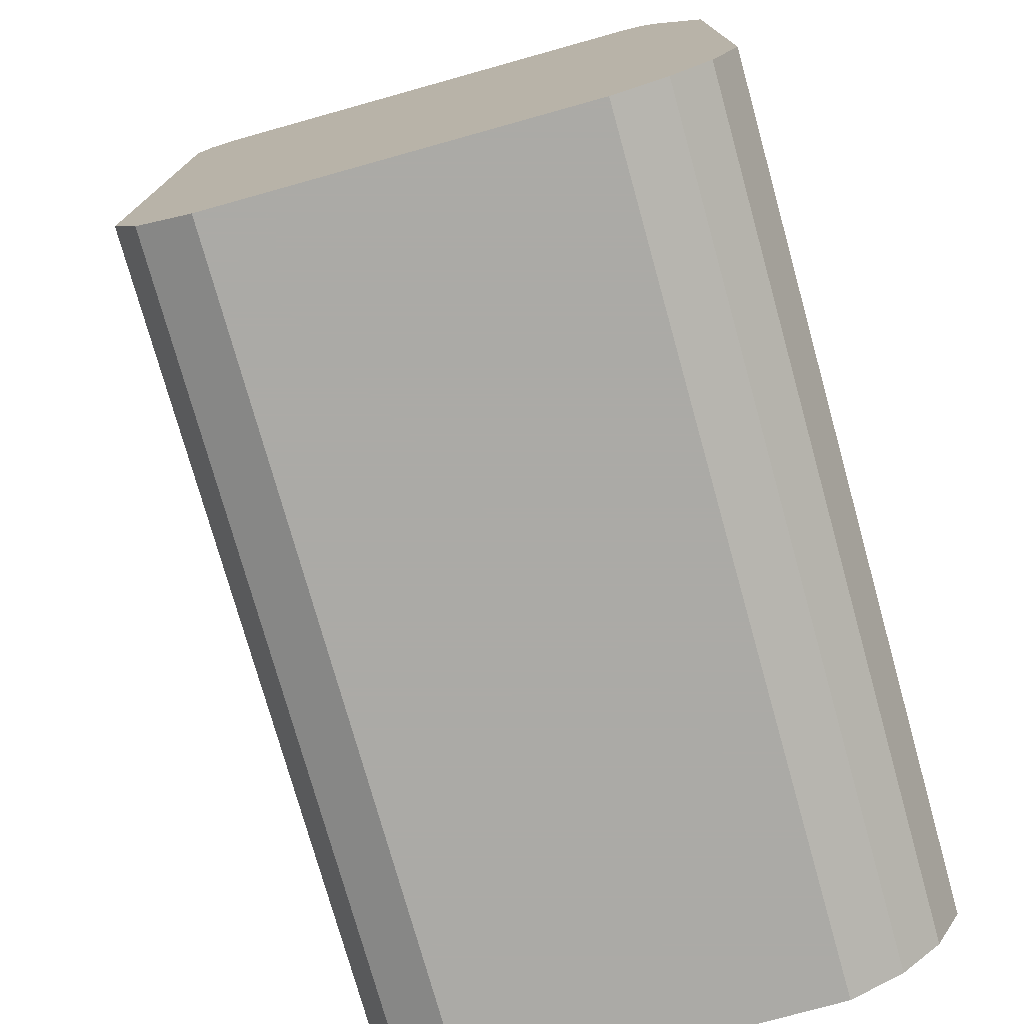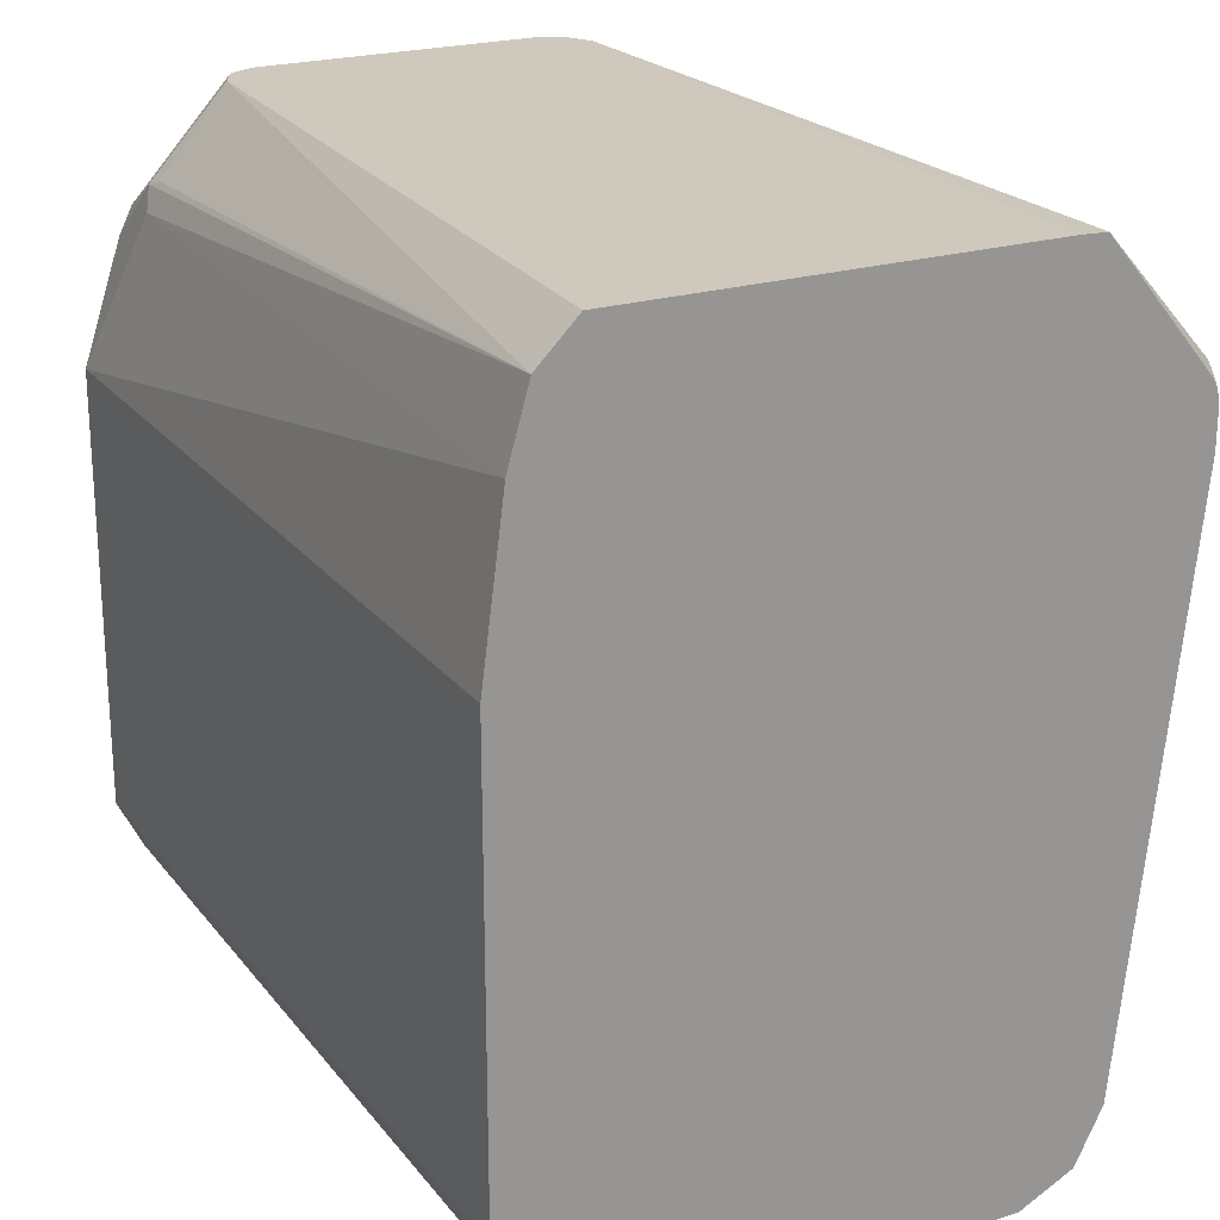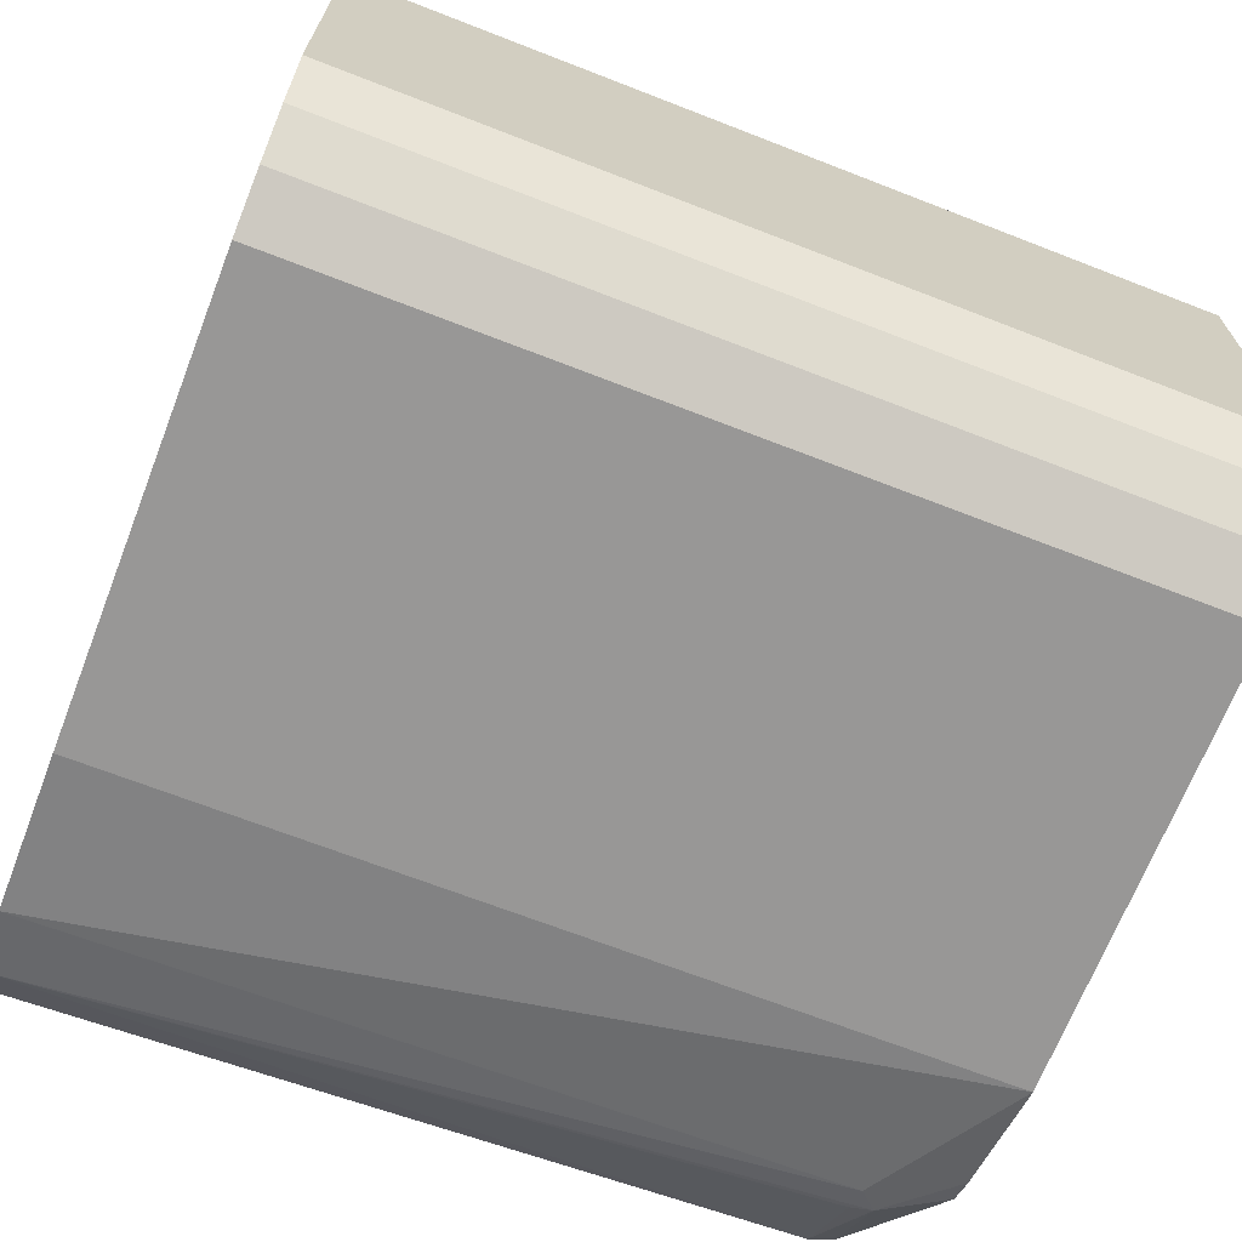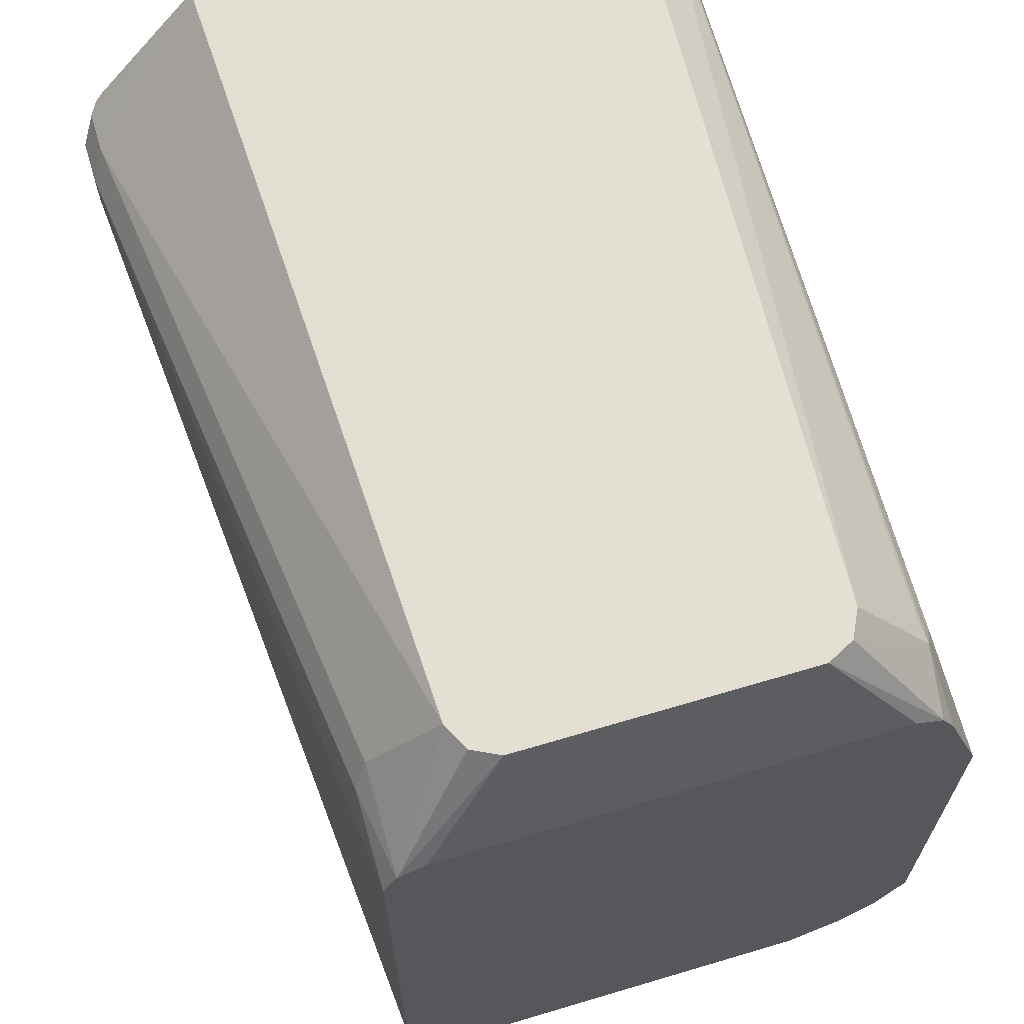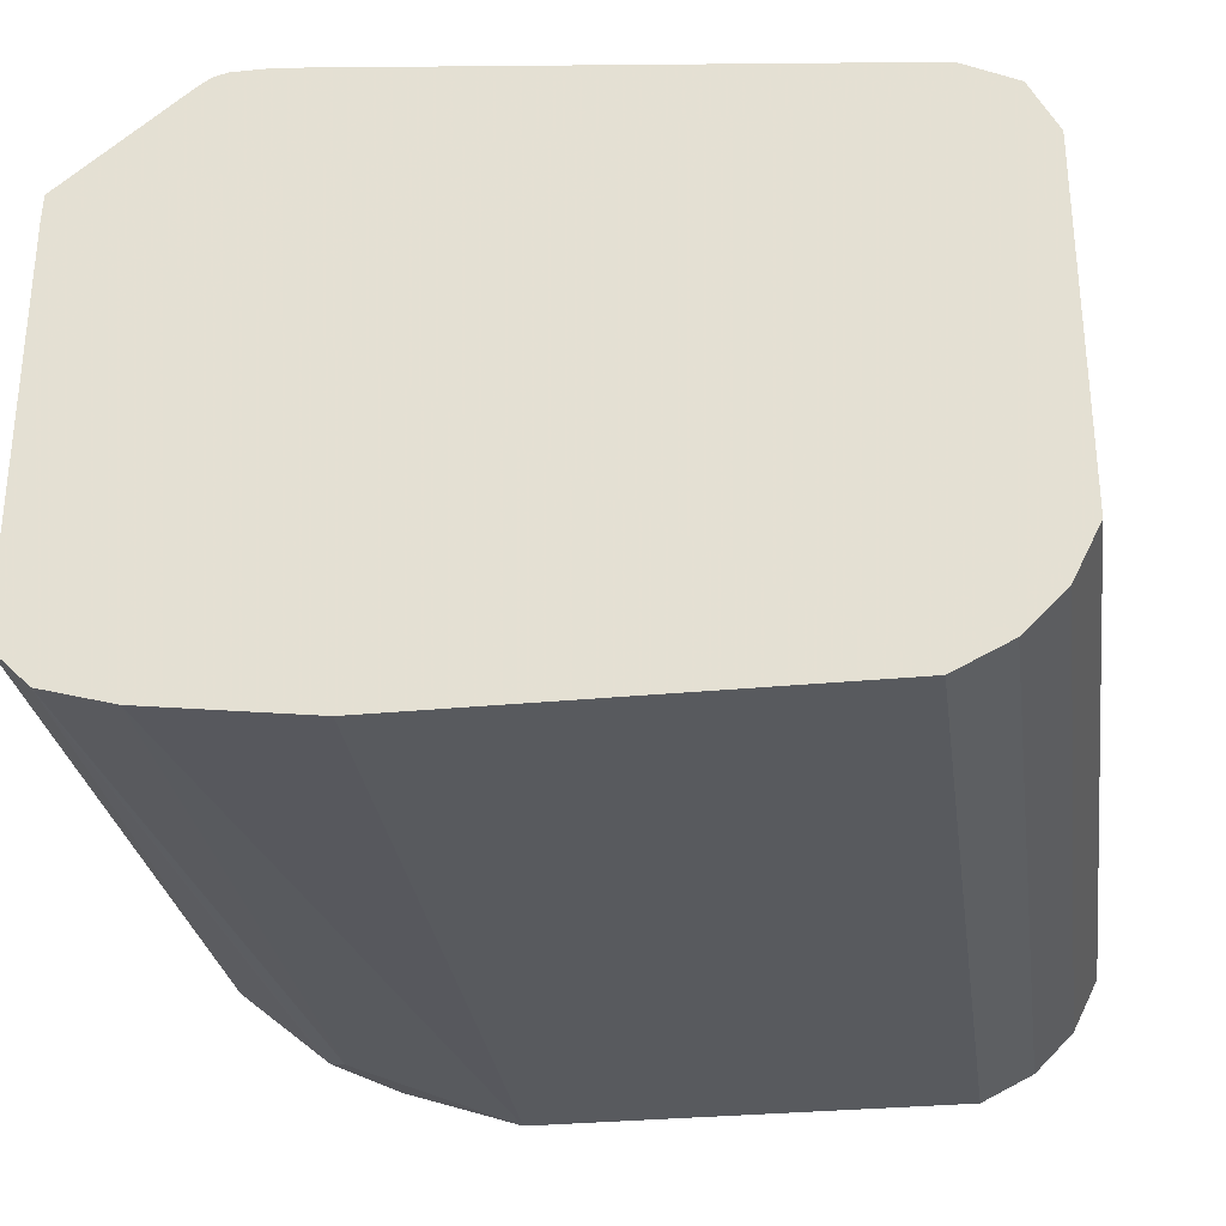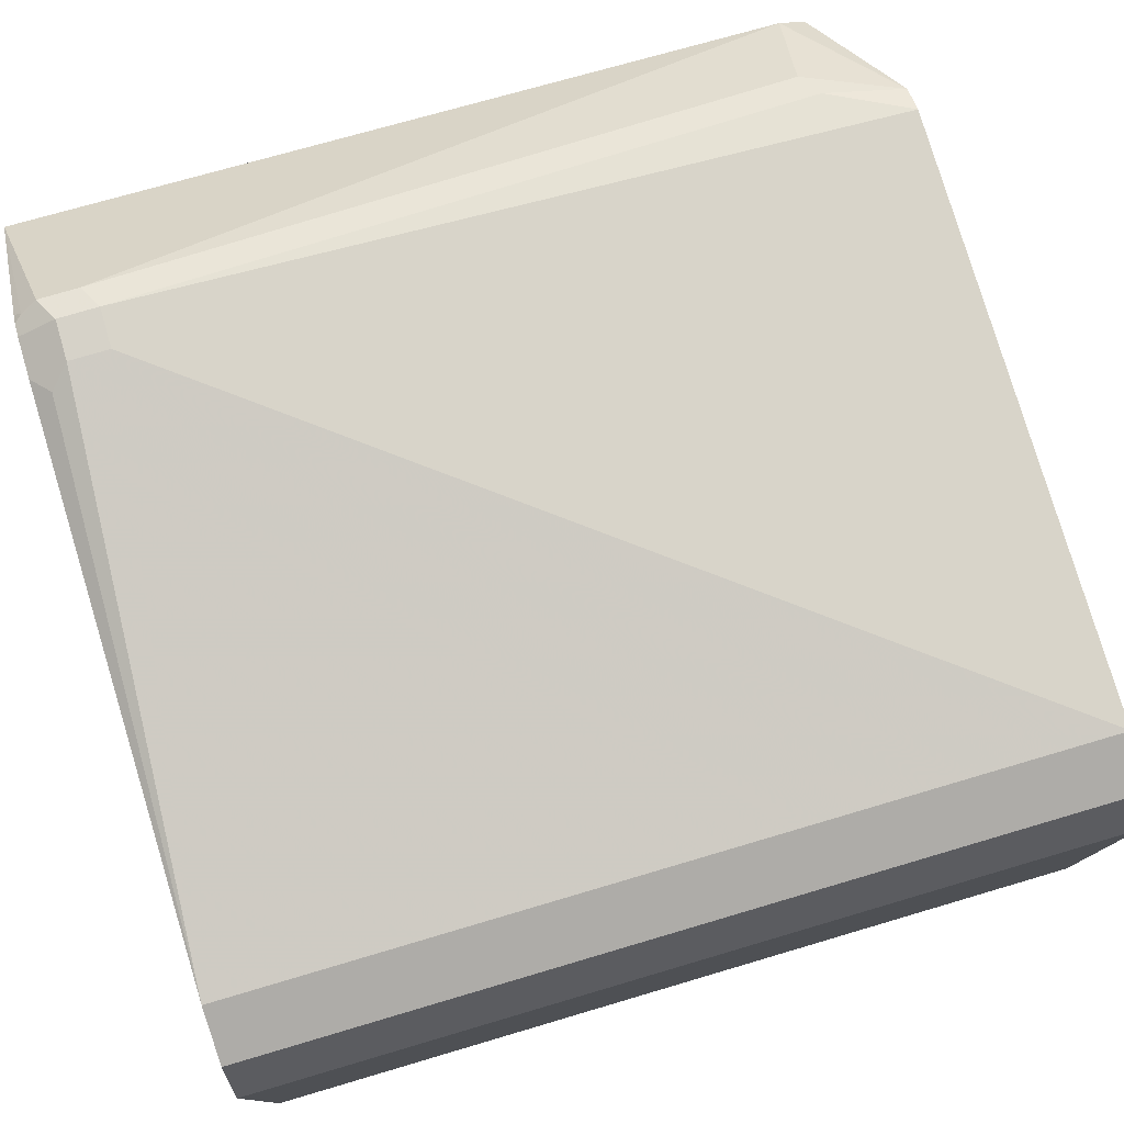
<metadata>
{"format":"obj","ext":"obj","renderer":"f3d","projection":"perspective","resolution":1024,"background":"white","views":[{"elev":-75.9,"azim":-74.4,"up":"+Z"},{"elev":22.5,"azim":62.3,"up":"+Z"},{"elev":-68.3,"azim":158.7,"up":"+Y"},{"elev":66.4,"azim":-106.6,"up":"+Z"},{"elev":-30.6,"azim":97.9,"up":"+Y"},{"elev":77.8,"azim":163.6,"up":"+Y"}]}
</metadata>
<code>
v 0.1558 -0.1394 -0.5403
v 0.1558 -0.1278 -0.5636
v 0.1558 -0.08714 -0.5926
v 0.1558 -0.1104 -0.581
v -0.2093 -0.1104 -0.581
v -0.2093 -0.1278 -0.5636
v -0.2093 -0.1394 -0.5403
v -0.2093 -0.1394 -0.3486
v -0.2093 0.1046 -0.2963
v -0.2093 0.09875 -0.2847
v -0.1743 0.1046 -0.2789
v 0.122 0.1394 -0.2963
v 0.1278 0.1336 -0.2847
v -0.1685 0.09875 -0.2673
v -0.1743 0.06971 -0.2316
v -0.1859 0.0639 -0.2316
v -0.1917 0.05227 -0.2316
v -0.2093 0.08715 -0.2789
v -0.2093 -0.1046 -0.2789
v -0.2093 -0.1162 -0.2847
v -0.1917 -0.06972 -0.2316
v -0.1859 -0.08133 -0.2316
v -0.183 -0.1176 -0.2702
v -0.1743 -0.08713 -0.2316
v -0.1743 -0.1162 -0.2673
v 0.1558 -0.1215 -0.2484
v -0.1743 -0.122 -0.2789
v 0.1558 -0.1302 -0.2789
v -0.2093 -0.122 -0.2963
v 0.1558 -0.1394 -0.3486
v 0.1558 0.08168 -0.2321
v 0.1558 -0.1046 -0.2316
v 0.1558 0.07057 -0.2316
v 0.1453 0.1336 -0.2847
v 0.1394 0.1394 -0.2963
v 0.1558 0.1313 -0.2963
v 0.1558 0.1298 -0.2904
v 0.1558 0.1264 -0.2854
v 0.1525 0.1307 -0.2876
v 0.1558 0.09295 -0.581
v 0.1558 0.1046 -0.5578
v 0.1558 0.1313 -0.3138
v 0.1394 0.1394 -0.3138
v 0.1482 0.1351 -0.3225
v 0.122 0.1394 -0.3138
v -0.2093 0.1046 -0.5578
v -0.2093 0.09295 -0.581
v -0.2093 0.06971 -0.5926
v -0.2093 -0.08713 -0.5926
v 0.08594 -0.08714 -0.5926
v 0.08594 0.06971 -0.5926
v 0.1558 0.06972 -0.5926
f 39 38 37
f 42 35 36
f 42 44 43
f 41 36 40
f 36 31 40
f 38 31 36
f 39 37 34
f 39 34 31
f 39 31 38
f 42 43 35
f 42 36 41
f 13 31 34
f 37 36 34
f 34 36 35
f 34 35 12
f 13 34 12
f 13 14 15
f 13 15 31
f 33 32 31
f 33 31 15
f 42 41 44
f 33 15 32
f 37 38 36
f 44 41 43
f 48 52 51
f 43 45 35
f 32 15 22
f 12 46 9
f 46 5 9
f 40 31 1
f 3 40 1
f 50 3 5
f 50 51 3
f 52 3 51
f 52 40 3
f 52 47 40
f 43 41 45
f 48 47 52
f 49 48 50
f 49 50 5
f 49 5 48
f 48 5 47
f 47 5 46
f 47 46 40
f 41 40 46
f 41 46 45
f 45 46 12
f 45 12 35
f 48 51 50
f 24 32 22
f 20 10 8
f 32 26 31
f 18 17 10
f 16 10 17
f 16 17 15
f 16 15 10
f 10 15 14
f 11 10 14
f 11 14 13
f 11 13 12
f 11 12 9
f 11 9 10
f 18 19 17
f 10 9 8
f 7 8 5
f 7 1 8
f 7 2 1
f 6 2 7
f 6 7 5
f 6 5 2
f 4 2 5
f 24 26 32
f 4 3 2
f 2 3 1
f 8 9 5
f 18 10 19
f 4 5 3
f 19 20 21
f 19 10 20
f 26 1 31
f 30 1 26
f 28 30 26
f 28 8 30
f 29 20 8
f 29 23 20
f 27 23 29
f 27 29 8
f 27 8 28
f 30 8 1
f 27 26 23
f 25 23 26
f 25 26 24
f 25 24 23
f 23 24 22
f 23 22 20
f 20 22 21
f 21 22 15
f 19 21 17
f 17 21 15
f 27 28 26

</code>
